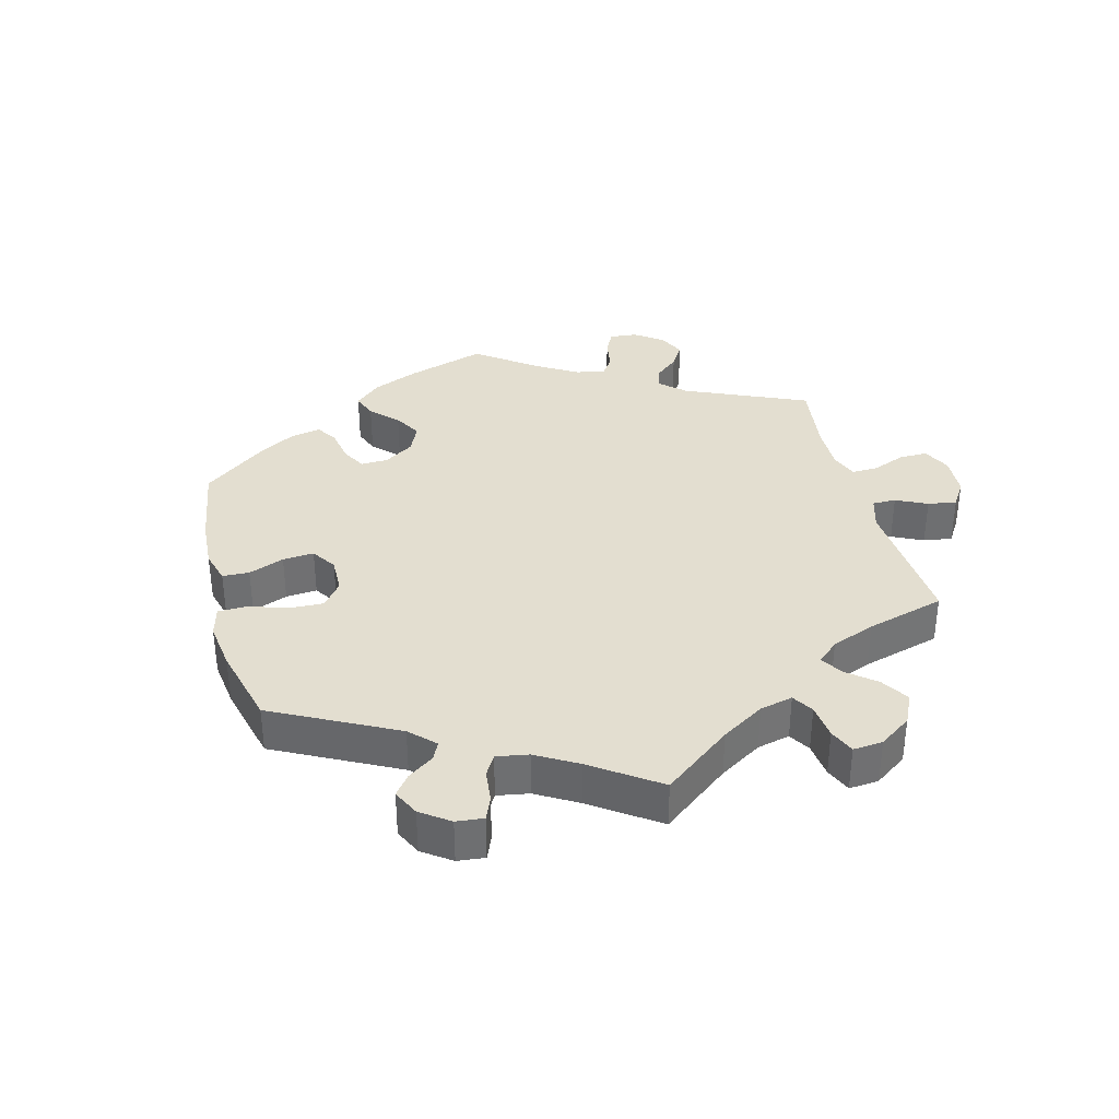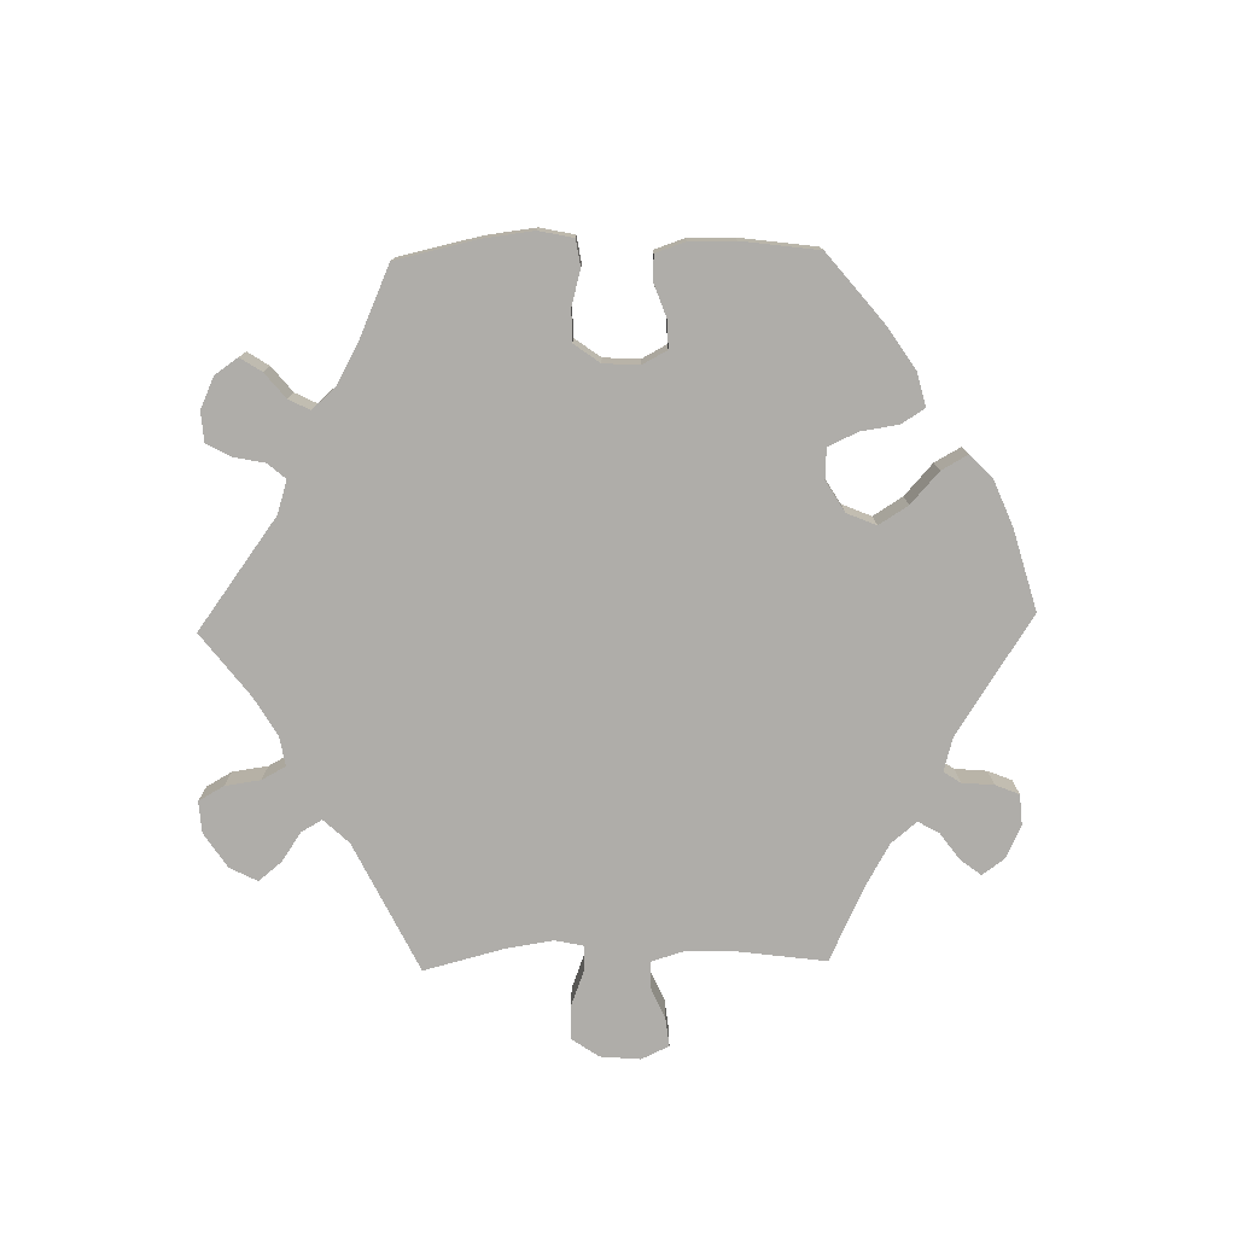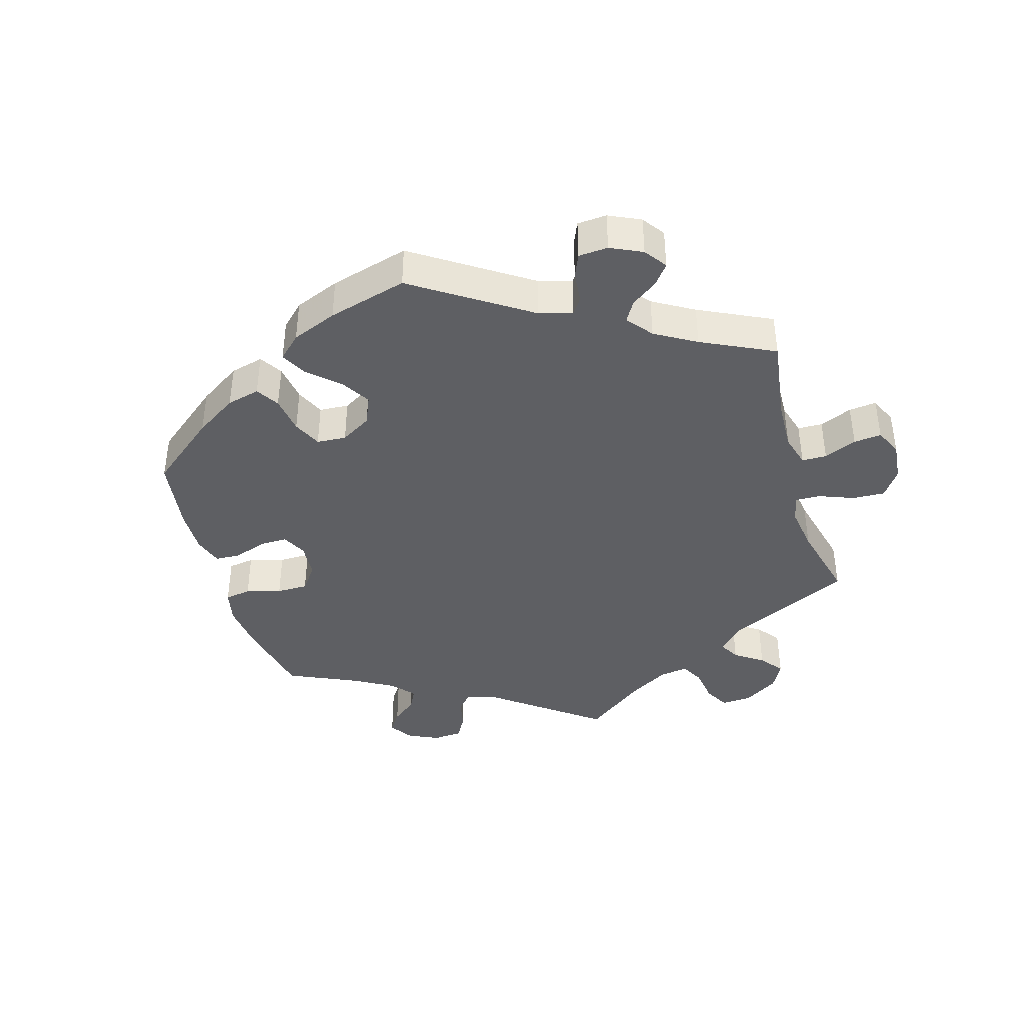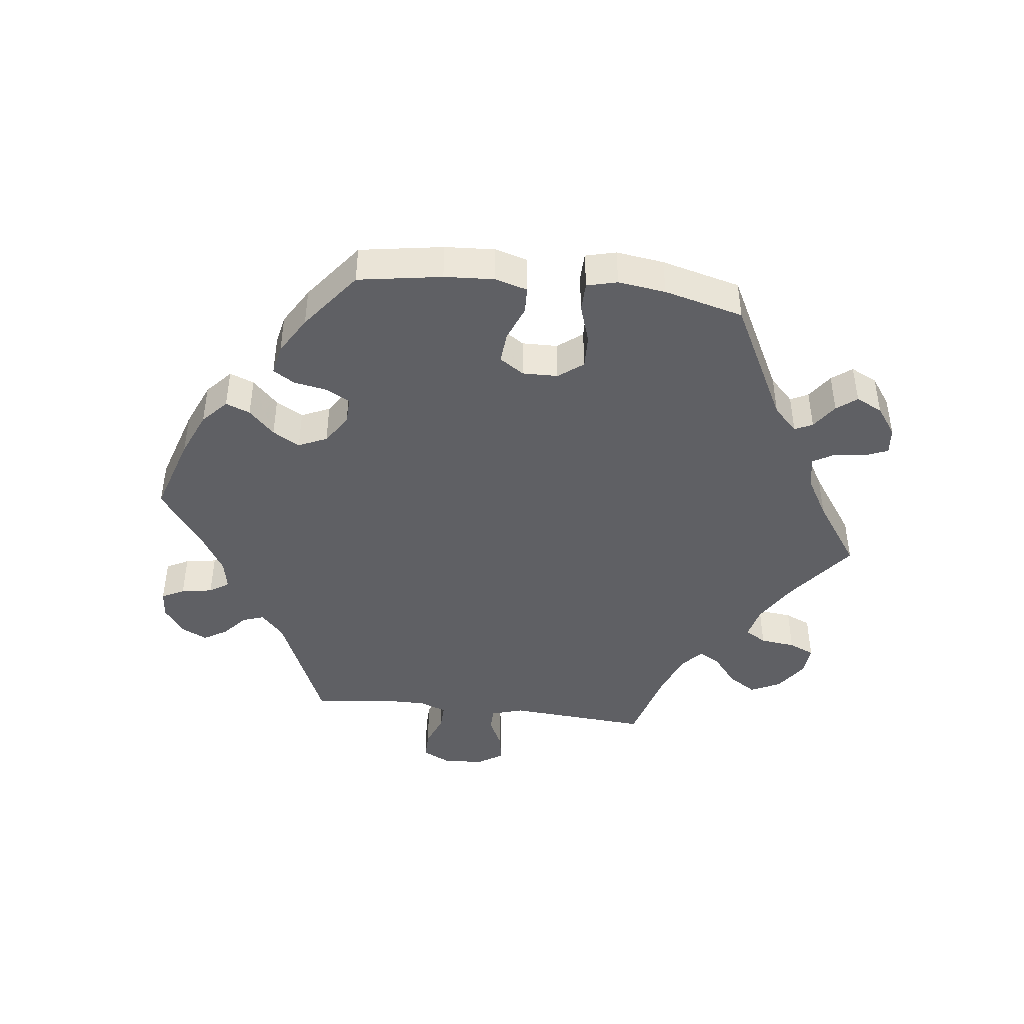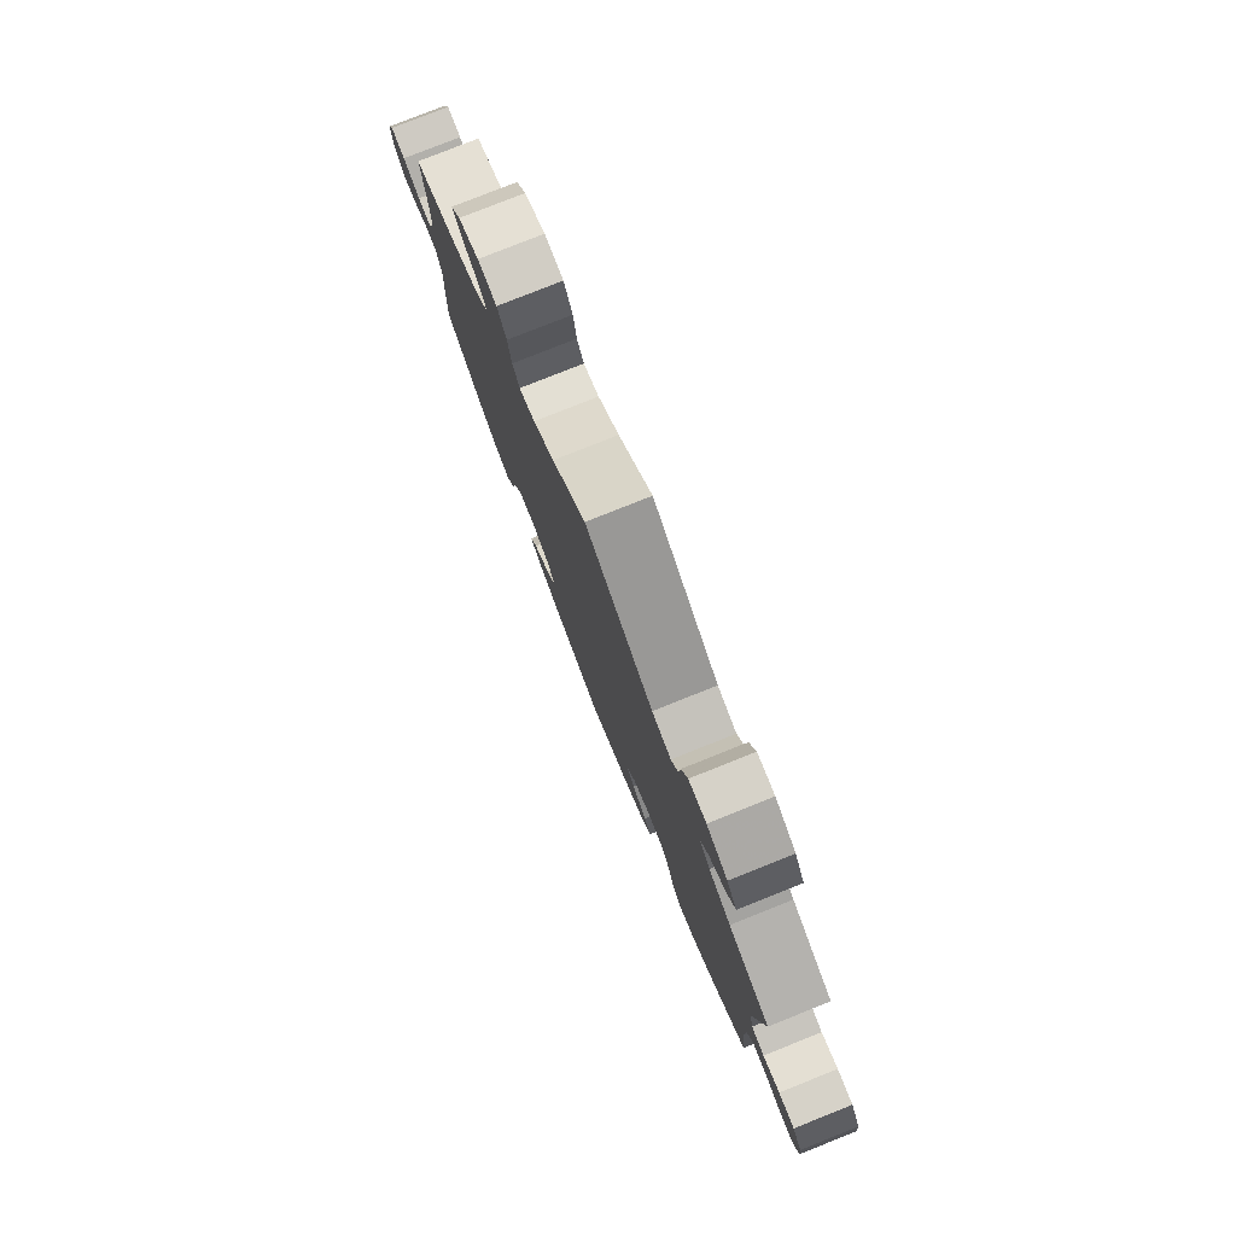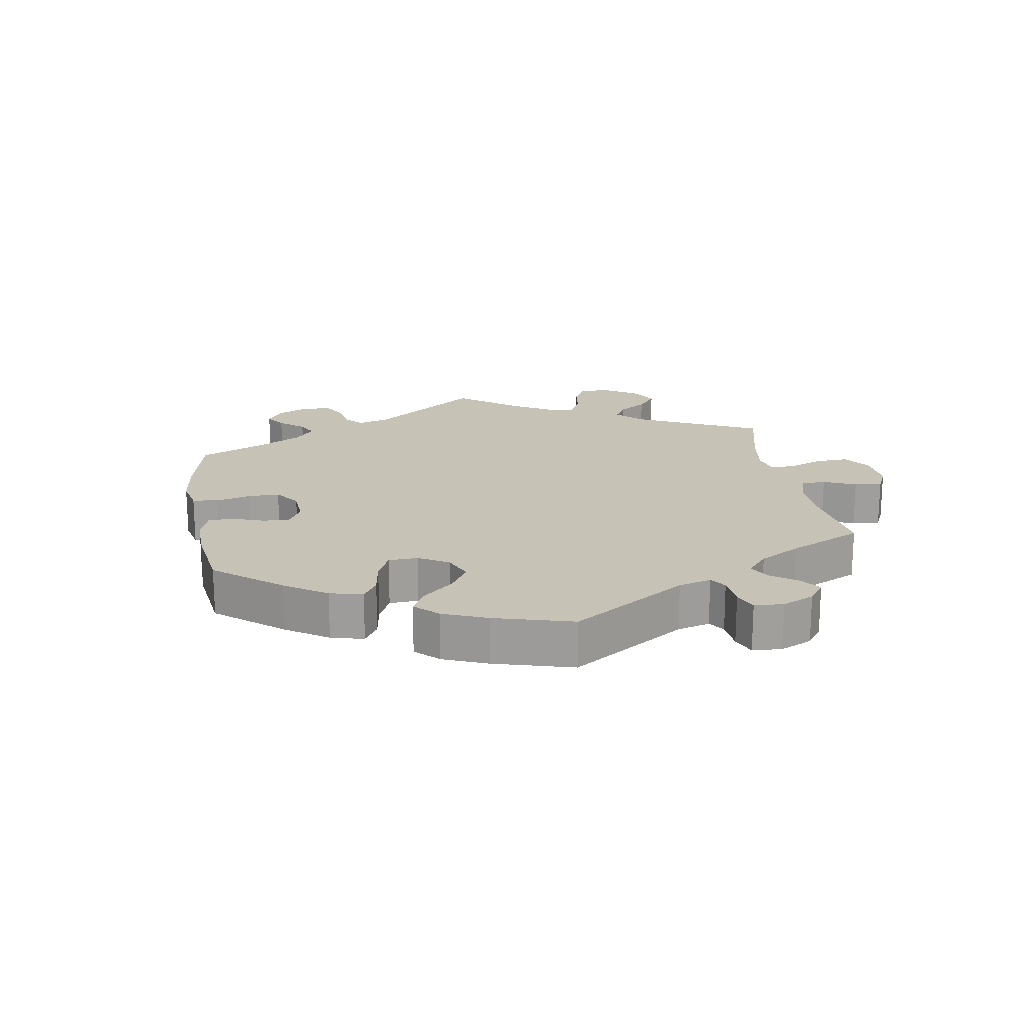
<metadata>
{"format":"obj","ext":"obj","renderer":"f3d","projection":"perspective","resolution":1024,"background":"white","views":[{"elev":35.8,"azim":-74.5,"up":"+Y"},{"elev":-77.3,"azim":151.4,"up":"+Y"},{"elev":-40.6,"azim":-104.0,"up":"+Y"},{"elev":-43.9,"azim":-156.8,"up":"+Y"},{"elev":79.4,"azim":68.3,"up":"+Z"},{"elev":19.2,"azim":-129.4,"up":"+Y"}]}
</metadata>
<code>
v 0.408 0.07 -0.373
v 0.348 0.07 -0.418
v 0.298 0.07 -0.434
v 0.273 0.07 -0.403
v 0.259 0.07 -0.35
v 0.235 0.07 -0.309
v 0.188 0.07 -0.304
v 0.14 0.07 -0.328
v 0.118 0.07 -0.363
v 0.139 0.07 -0.398
v 0.179 0.07 -0.432
v 0.197 0.07 -0.466
v 0.166 0.07 -0.501
v 0.107 0.07 -0.534
v 0 0.07 -0.578
v -0.121 0.07 -0.532
v -0.189 0.07 -0.498
v -0.225 0.07 -0.461
v -0.206 0.07 -0.425
v -0.161 0.07 -0.389
v -0.134 0.07 -0.35
v -0.154 0.07 -0.31
v -0.201 0.07 -0.284
v -0.248 0.07 -0.29
v -0.272 0.07 -0.335
v -0.285 0.07 -0.396
v -0.308 0.07 -0.434
v -0.354 0.07 -0.421
v -0.412 0.07 -0.376
v -0.501 0.07 -0.289
v -0.49 0.07 -0.081
v -0.503 0.07 -0.031
v -0.533 0.07 -0.029
v -0.576 0.07 -0.049
v -0.614 0.07 -0.054
v -0.639 0.07 -0.017
v -0.644 0.07 0.036
v -0.627 0.07 0.074
v -0.589 0.07 0.069
v -0.544 0.07 0.049
v -0.508 0.07 0.049
v -0.491 0.07 0.095
v -0.491 0.07 0.167
v -0.501 0.07 0.289
v -0.381 0.07 0.338
v -0.314 0.07 0.374
v -0.279 0.07 0.411
v -0.297 0.07 0.444
v -0.34 0.07 0.476
v -0.365 0.07 0.51
v -0.339 0.07 0.547
v -0.285 0.07 0.572
v -0.235 0.07 0.568
v -0.212 0.07 0.524
v -0.203 0.07 0.468
v -0.185 0.07 0.435
v -0.144 0.07 0.448
v -0.089 0.07 0.492
v -0.001 0.07 0.578
v 0.176 0.07 0.458
v 0.226 0.07 0.446
v 0.244 0.07 0.477
v 0.248 0.07 0.529
v 0.264 0.07 0.57
v 0.31 0.07 0.572
v 0.365 0.07 0.544
v 0.391 0.07 0.505
v 0.369 0.07 0.468
v 0.327 0.07 0.435
v 0.306 0.07 0.401
v 0.334 0.07 0.367
v 0.392 0.07 0.334
v 0.5 0.07 0.289
v 0.477 0.07 0.089
v 0.488 0.07 0.039
v 0.522 0.07 0.032
v 0.566 0.07 0.047
v 0.608 0.07 0.048
v 0.633 0.07 0.011
v 0.638 0.07 -0.04
v 0.62 0.07 -0.078
v 0.582 0.07 -0.076
v 0.537 0.07 -0.059
v 0.502 0.07 -0.061
v 0.487 0.07 -0.104
v 0.488 0.07 -0.173
v 0.5 0.07 -0.289
v 0.408 0 -0.373
v 0.348 0 -0.418
v 0.298 0 -0.434
v 0.273 0 -0.403
v 0.259 0 -0.35
v 0.235 0 -0.309
v 0.188 0 -0.304
v 0.14 0 -0.328
v 0.118 0 -0.363
v 0.139 0 -0.398
v 0.179 0 -0.432
v 0.197 0 -0.466
v 0.166 0 -0.501
v 0.107 0 -0.534
v 0 0 -0.578
v -0.121 0 -0.532
v -0.189 0 -0.498
v -0.225 0 -0.461
v -0.206 0 -0.425
v -0.161 0 -0.389
v -0.134 0 -0.35
v -0.154 0 -0.31
v -0.201 0 -0.284
v -0.248 0 -0.29
v -0.272 0 -0.335
v -0.285 0 -0.396
v -0.308 0 -0.434
v -0.354 0 -0.421
v -0.412 0 -0.376
v -0.501 0 -0.289
v -0.49 0 -0.081
v -0.503 0 -0.031
v -0.533 0 -0.029
v -0.576 0 -0.049
v -0.614 0 -0.054
v -0.639 0 -0.017
v -0.644 0 0.036
v -0.627 0 0.074
v -0.589 0 0.069
v -0.544 0 0.049
v -0.508 0 0.049
v -0.491 0 0.095
v -0.491 0 0.167
v -0.501 0 0.289
v -0.381 0 0.338
v -0.314 0 0.374
v -0.279 0 0.411
v -0.297 0 0.444
v -0.34 0 0.476
v -0.365 0 0.51
v -0.339 0 0.547
v -0.285 0 0.572
v -0.235 0 0.568
v -0.212 0 0.524
v -0.203 0 0.468
v -0.185 0 0.435
v -0.144 0 0.448
v -0.089 0 0.492
v -0.001 0 0.578
v 0.176 0 0.458
v 0.226 0 0.446
v 0.244 0 0.477
v 0.248 0 0.529
v 0.264 0 0.57
v 0.31 0 0.572
v 0.365 0 0.544
v 0.391 0 0.505
v 0.369 0 0.468
v 0.327 0 0.435
v 0.306 0 0.401
v 0.334 0 0.367
v 0.392 0 0.334
v 0.5 0 0.289
v 0.477 0 0.089
v 0.488 0 0.039
v 0.522 0 0.032
v 0.566 0 0.047
v 0.608 0 0.048
v 0.633 0 0.011
v 0.638 0 -0.04
v 0.62 0 -0.078
v 0.582 0 -0.076
v 0.537 0 -0.059
v 0.502 0 -0.061
v 0.487 0 -0.104
v 0.488 0 -0.173
v 0.5 0 -0.289
f 86 87 1 2
f 85 86 2 3
f 84 85 3 4
f 80 81 82 83
f 80 83 84
f 79 80 84
f 76 77 78 79
f 76 79 84
f 75 76 84 4
f 72 73 74
f 71 72 74 75
f 70 71 75 4
f 66 67 68 69
f 66 69 70
f 65 66 70
f 62 63 64 65
f 61 62 65 70
f 60 61 70 4
f 58 59 60
f 57 58 60
f 56 57 60
f 52 53 54 55
f 52 55 56
f 51 52 56
f 48 49 50 51
f 47 48 51 56
f 46 47 56 60
f 43 44 45
f 42 43 45 46
f 41 42 46 60
f 37 38 39 40
f 37 40 41
f 36 37 41
f 33 34 35 36
f 32 33 36 41
f 31 32 41 60
f 25 26 27 28
f 24 25 28 29
f 17 18 19 20
f 17 20 21
f 16 17 21
f 15 16 21
f 14 15 21 22
f 10 11 12 13
f 9 10 13 14
f 60 4 5
f 60 5 6
f 31 60 6 7
f 24 29 30 31
f 23 24 31
f 22 23 31 7
f 9 14 22
f 8 9 22
f 7 8 22
f 89 88 174 173
f 90 89 173 172
f 91 90 172 171
f 170 169 168 167
f 171 170 167
f 171 167 166
f 166 165 164 163
f 171 166 163
f 91 171 163 162
f 161 160 159
f 162 161 159 158
f 91 162 158 157
f 156 155 154 153
f 157 156 153
f 157 153 152
f 152 151 150 149
f 157 152 149 148
f 91 157 148 147
f 147 146 145
f 147 145 144
f 147 144 143
f 142 141 140 139
f 143 142 139
f 143 139 138
f 138 137 136 135
f 143 138 135 134
f 147 143 134 133
f 132 131 130
f 133 132 130 129
f 147 133 129 128
f 127 126 125 124
f 128 127 124
f 128 124 123
f 123 122 121 120
f 128 123 120 119
f 147 128 119 118
f 115 114 113 112
f 116 115 112 111
f 107 106 105 104
f 108 107 104
f 108 104 103
f 108 103 102
f 109 108 102 101
f 100 99 98 97
f 101 100 97 96
f 92 91 147
f 93 92 147
f 94 93 147 118
f 118 117 116 111
f 118 111 110
f 94 118 110 109
f 109 101 96
f 109 96 95
f 109 95 94
f 1 88 89 2
f 2 89 90 3
f 3 90 91 4
f 4 91 92 5
f 5 92 93 6
f 6 93 94 7
f 7 94 95 8
f 8 95 96 9
f 9 96 97 10
f 10 97 98 11
f 11 98 99 12
f 12 99 100 13
f 13 100 101 14
f 14 101 102 15
f 15 102 103 16
f 16 103 104 17
f 17 104 105 18
f 18 105 106 19
f 19 106 107 20
f 20 107 108 21
f 21 108 109 22
f 22 109 110 23
f 23 110 111 24
f 24 111 112 25
f 25 112 113 26
f 26 113 114 27
f 27 114 115 28
f 28 115 116 29
f 29 116 117 30
f 30 117 118 31
f 31 118 119 32
f 32 119 120 33
f 33 120 121 34
f 34 121 122 35
f 35 122 123 36
f 36 123 124 37
f 37 124 125 38
f 38 125 126 39
f 39 126 127 40
f 40 127 128 41
f 41 128 129 42
f 42 129 130 43
f 43 130 131 44
f 44 131 132 45
f 45 132 133 46
f 46 133 134 47
f 47 134 135 48
f 48 135 136 49
f 49 136 137 50
f 50 137 138 51
f 51 138 139 52
f 52 139 140 53
f 53 140 141 54
f 54 141 142 55
f 55 142 143 56
f 56 143 144 57
f 57 144 145 58
f 58 145 146 59
f 59 146 147 60
f 60 147 148 61
f 61 148 149 62
f 62 149 150 63
f 63 150 151 64
f 64 151 152 65
f 65 152 153 66
f 66 153 154 67
f 67 154 155 68
f 68 155 156 69
f 69 156 157 70
f 70 157 158 71
f 71 158 159 72
f 72 159 160 73
f 73 160 161 74
f 74 161 162 75
f 75 162 163 76
f 76 163 164 77
f 77 164 165 78
f 78 165 166 79
f 79 166 167 80
f 80 167 168 81
f 81 168 169 82
f 82 169 170 83
f 83 170 171 84
f 84 171 172 85
f 85 172 173 86
f 86 173 174 87
f 87 174 88 1

</code>
